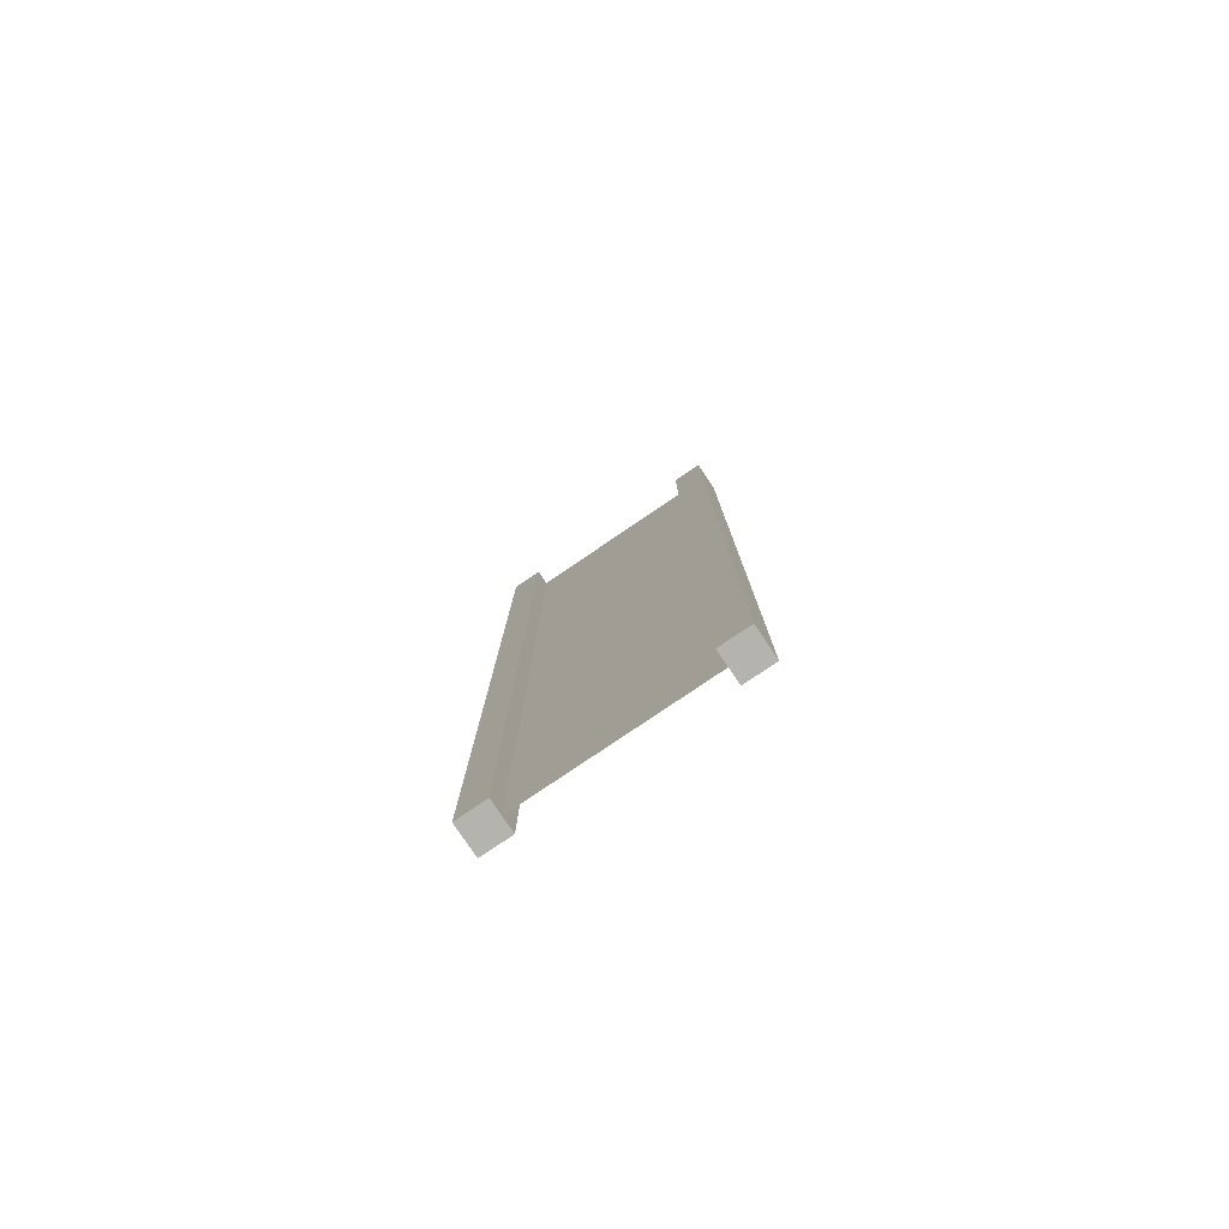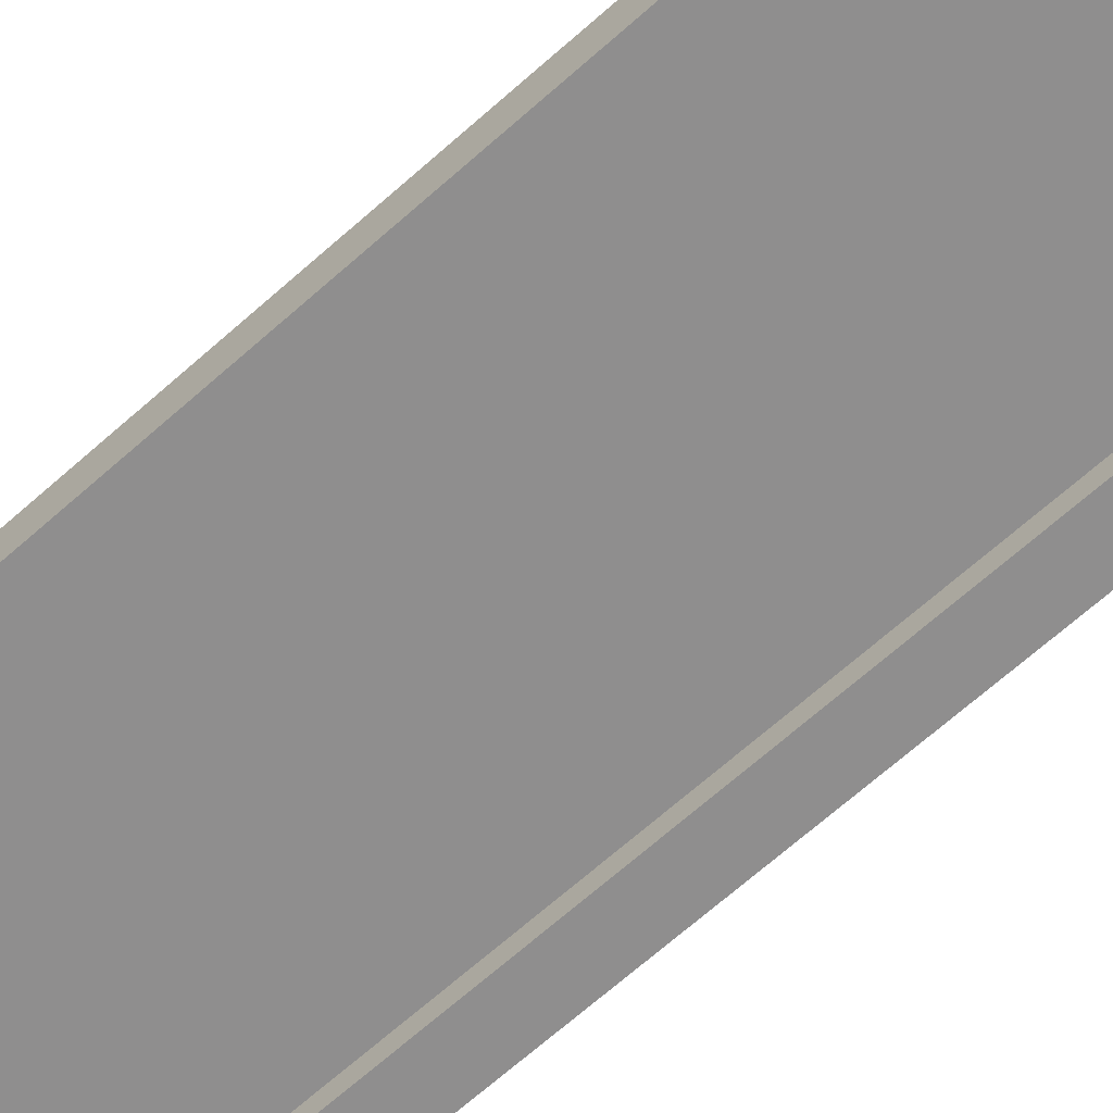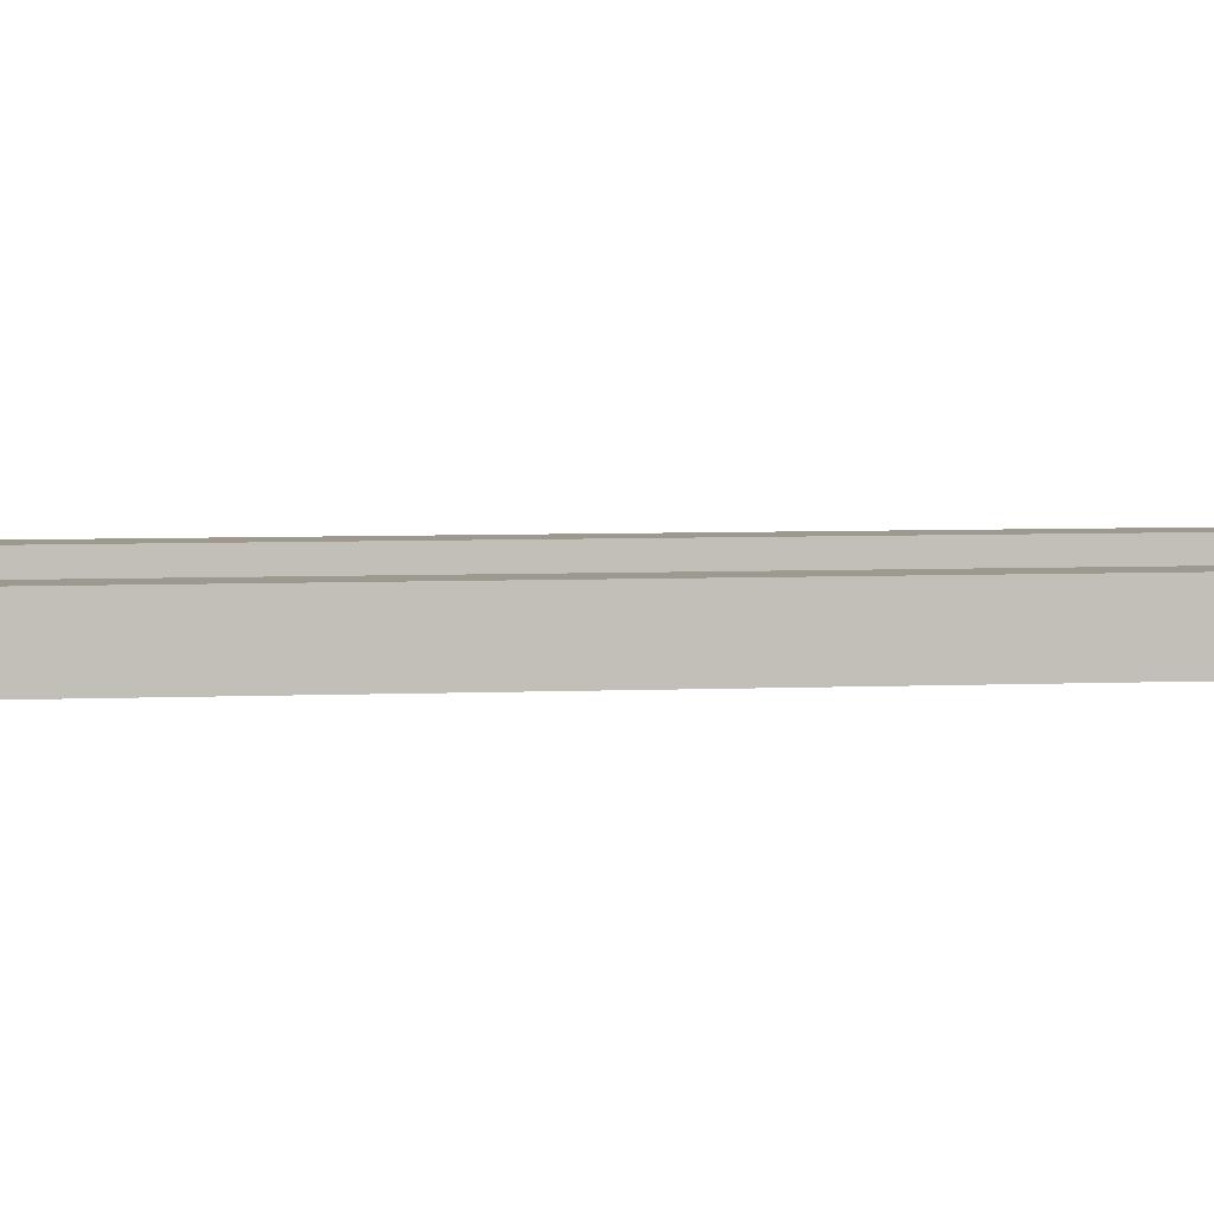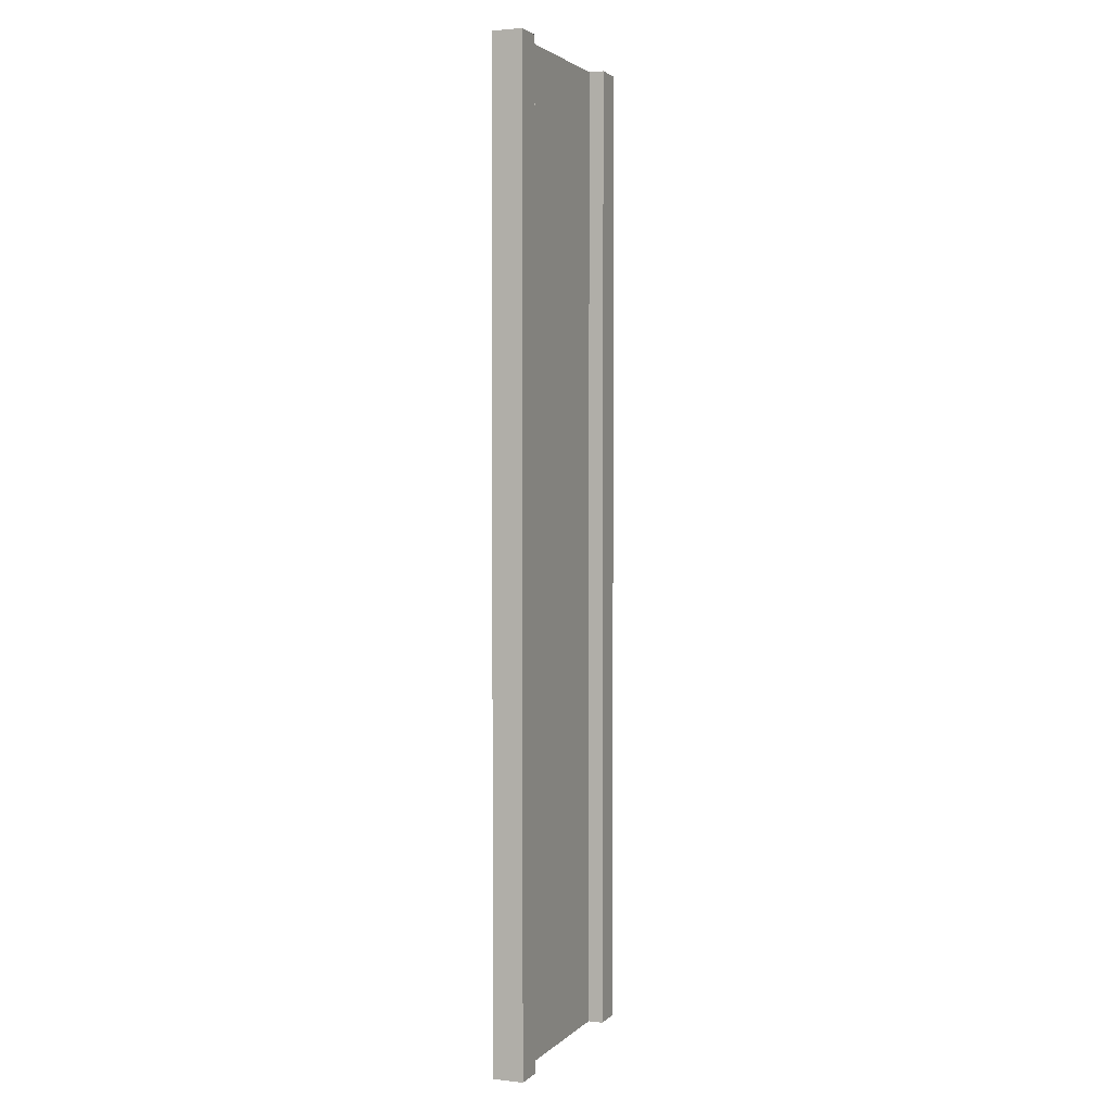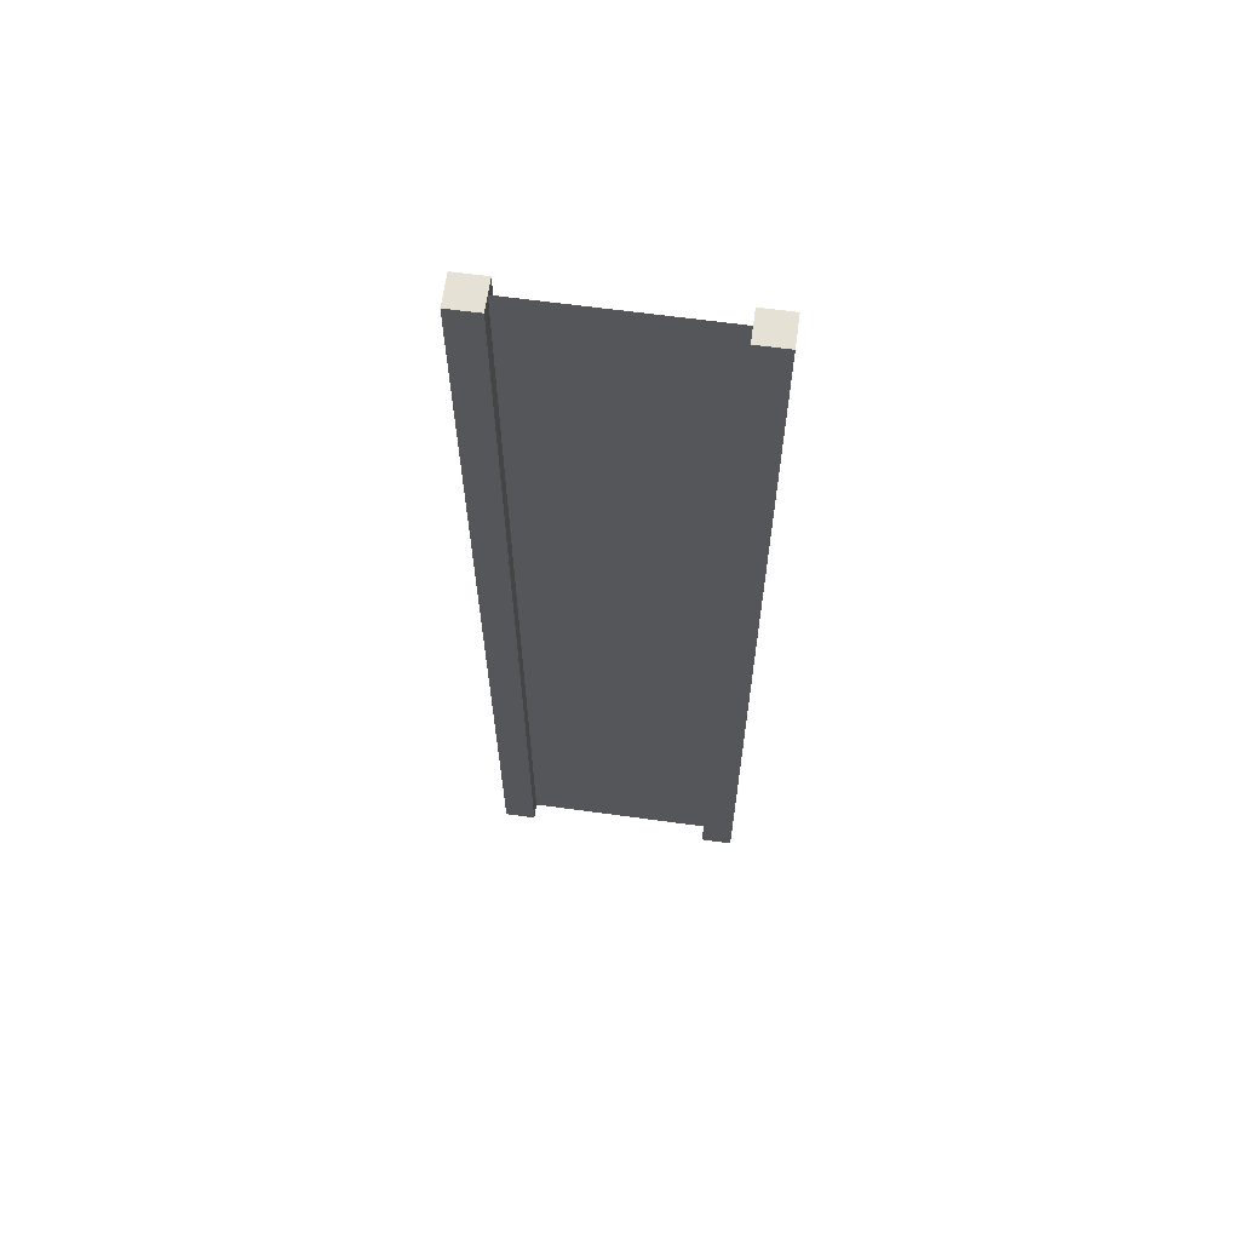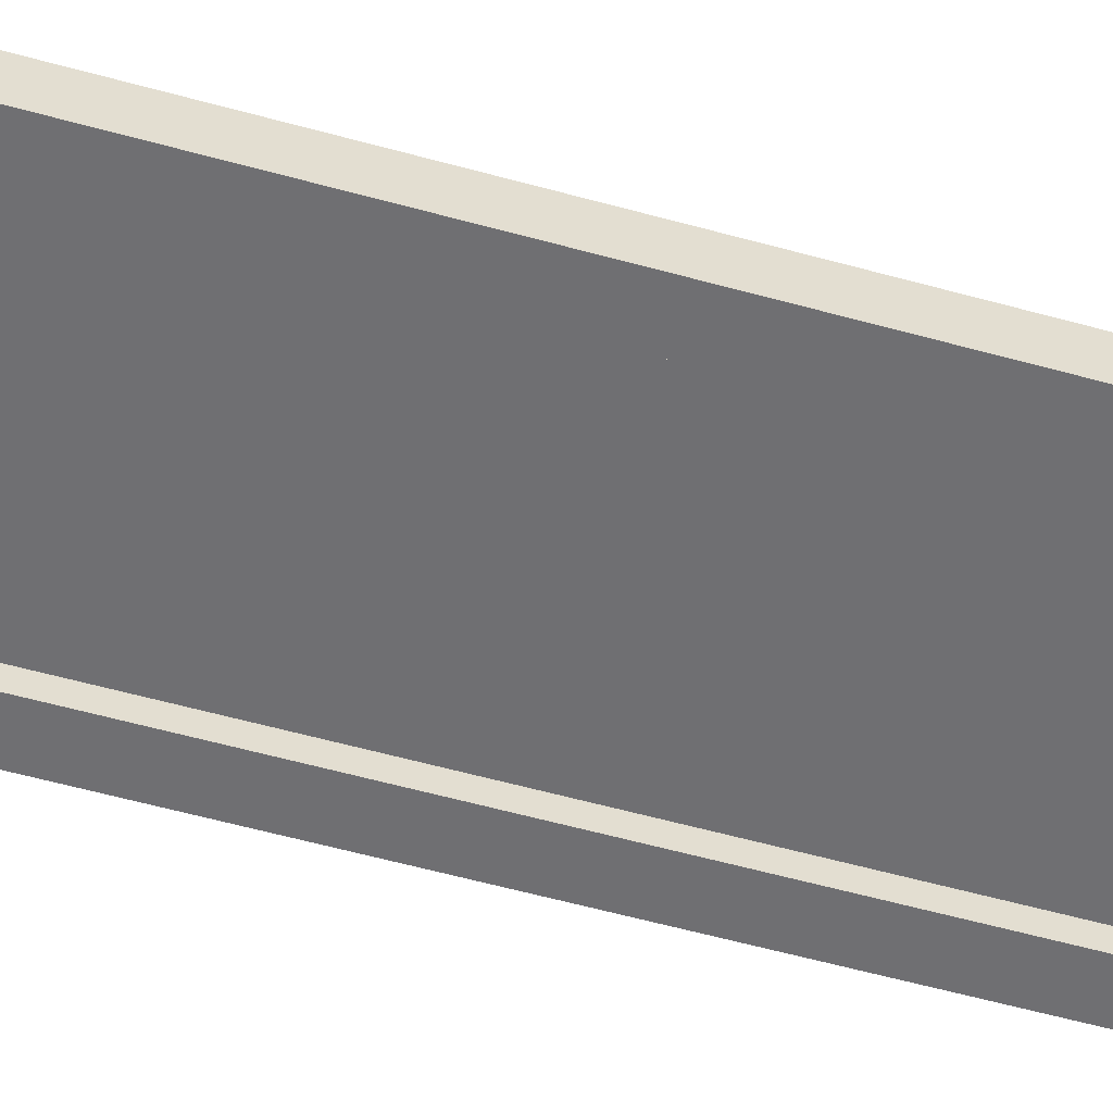
<metadata>
{"format":"obj","ext":"obj","renderer":"f3d","projection":"perspective","resolution":1024,"background":"white","views":[{"elev":-79.9,"azim":34.0,"up":"+Y"},{"elev":-65.0,"azim":132.3,"up":"+Z"},{"elev":3.5,"azim":-101.8,"up":"+Z"},{"elev":2.7,"azim":-68.3,"up":"+Y"},{"elev":64.3,"azim":7.9,"up":"+Y"},{"elev":-54.7,"azim":73.4,"up":"+Z"}]}
</metadata>
<code>
g pb_Mesh-325830
v -0.75 -3 0.25
v -1 -3 0.25
v -0.75 5 0.25
v -1 5 0.25
v -1 -3 0.25
v -1 -3 -2.384e-07
v -1 5 0.25
v -1 5 3.695e-13
v -1 -3 -2.384e-07
v -0.75 -3 -1.49e-07
v -1 5 3.695e-13
v -0.75 5 1.937e-07
v 1 -3 4.768e-07
v 1 -3 0.25
v 1 5 1.55e-06
v 1 5 0.25
v -0.75 5 0.25
v -1 5 0.25
v -0.75 5 1.937e-07
v -1 5 3.695e-13
v -0.75 -3 -1.49e-07
v -1 -3 -2.384e-07
v -0.75 -3 0.25
v -1 -3 0.25
v 0.75 -3 3.874e-07
v 0.75 -3 0.25
v 1 -3 4.768e-07
v 1 -3 0.25
v 0.75 5 1.356e-06
v 0.75 -3 3.874e-07
v 1 5 1.55e-06
v 1 -3 4.768e-07
v 0.75 -3 0.25
v 0.75 5 0.25
v 1 -3 0.25
v 1 5 0.25
v 0.75 5 0.25
v 0.75 5 1.356e-06
v 1 5 0.25
v 1 5 1.55e-06
v -0.75 -3 0.25
v -0.75 5 0.25
v -0.75 -3 -1.49e-07
v -0.75 5 1.937e-07
v 0.75 5 0.25
v 0.75 -3 0.25
v 0.75 5 1.356e-06
v 0.75 -3 3.874e-07
v -0.75 -3 0.125
v -0.75 5 0.125
v 0.75 -3 0.125
v 0.75 5 0.125
g pb_Mesh-325830_0
f 3 2 1
f 3 4 2
f 7 6 5
f 7 8 6
f 11 10 9
f 11 12 10
f 15 14 13
f 15 16 14
f 19 18 17
f 19 20 18
f 23 22 21
f 23 24 22
f 27 26 25
f 27 28 26
f 31 30 29
f 31 32 30
f 35 34 33
f 35 36 34
f 39 38 37
f 39 40 38
f 43 42 41
f 43 44 42
f 47 46 45
f 47 48 46
g pb_Mesh-325830_1
f 51 50 49
f 51 52 50

</code>
